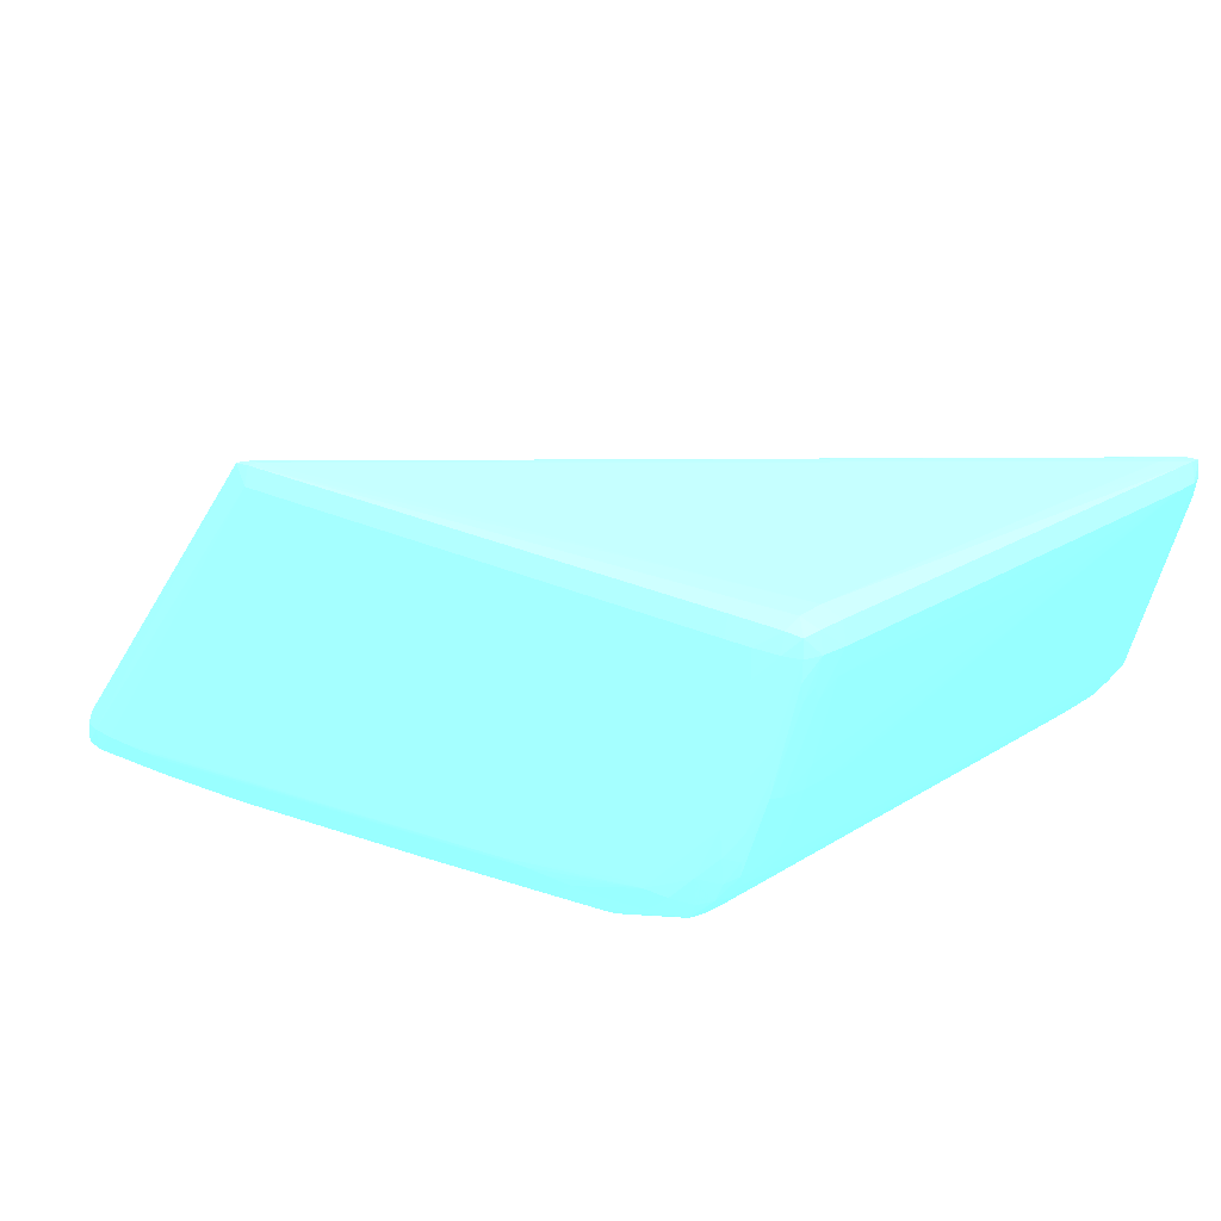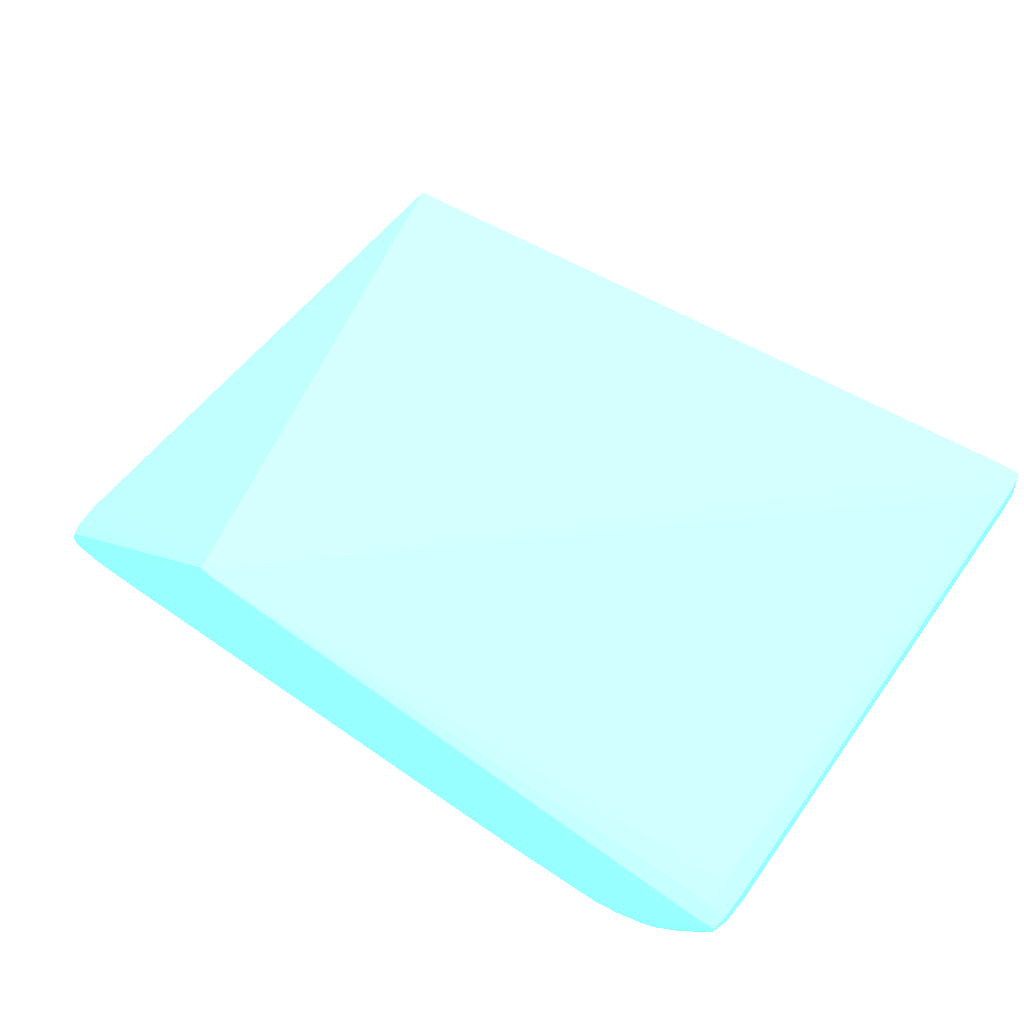
<metadata>
{"format":"obj","ext":"obj","renderer":"f3d","projection":"perspective","resolution":1024,"background":"white","views":[{"elev":21.0,"azim":41.8,"up":"+Y"},{"elev":69.5,"azim":35.5,"up":"+Y"}]}
</metadata>
<code>
v 0.06435 -0.02947 -0.04646 0.4353 0.8902 0.9608
v 0.08499 -0.008993 -0.04602 0.4353 0.8902 0.9608
v 0.07459 -0.02742 -0.04643 0.4353 0.8902 0.9608
v 0.0664 -0.02947 -0.04645 0.4353 0.8902 0.9608
v 0.05002 -0.03152 -0.04636 0.4353 0.8902 0.9608
v 0.04797 -0.03152 -0.04635 0.4353 0.8902 0.9608
v 0.02418 -0.02538 -0.04594 0.4353 0.8902 0.9608
v 0.08517 -0.007669 -0.04595 0.4353 0.8902 0.9608
v 0.08622 -0.008993 -0.04602 0.4353 0.8902 0.9608
v 0.07664 -0.02742 -0.0464 0.4353 0.8902 0.9608
v 0.06844 -0.02947 -0.04642 0.4353 0.8902 0.9608
v 0.02749 -0.03498 -0.04605 0.4353 0.8902 0.9608
v 0.02749 -0.03403 -0.04605 0.4353 0.8902 0.9608
v 0.02417 -0.02742 -0.04595 0.4353 0.8902 0.9608
v 0.02391 -0.02742 -0.04467 0.4353 0.8902 0.9608
v 0.0155 -0.03357 -0.003709 0.4353 0.8902 0.9608
v 0.02427 -0.02419 -0.04585 0.4353 0.8902 0.9608
v 0.08463 -0.007541 -0.04486 0.4353 0.8902 0.9608
v 0.08636 -0.007469 -0.04467 0.4353 0.8902 0.9608
v 0.08615 -0.007669 -0.04595 0.4353 0.8902 0.9608
v 0.03632 -0.007672 -0.001032 0.4353 0.8902 0.9608
v 0.08603 -0.01033 -0.04588 0.4353 0.8902 0.9608
v 0.08178 -0.02441 -0.04572 0.4353 0.8902 0.9608
v 0.08 -0.02667 -0.04589 0.4353 0.8902 0.9608
v 0.08665 -0.008993 -0.04467 0.4353 0.8902 0.9608
v 0.07862 -0.02738 -0.04607 0.4353 0.8902 0.9608
v 0.07791 -0.02864 -0.04587 0.4353 0.8902 0.9608
v 0.07664 -0.02885 -0.04602 0.4353 0.8902 0.9608
v 0.07049 -0.02947 -0.0463 0.4353 0.8902 0.9608
v 0.06844 -0.03085 -0.04604 0.4353 0.8902 0.9608
v 0.02954 -0.0349 -0.046 0.4353 0.8902 0.9608
v 0.02749 -0.03545 -0.04467 0.4353 0.8902 0.9608
v 0.02544 -0.03496 -0.046 0.4353 0.8902 0.9608
v 0.02544 -0.03413 -0.046 0.4353 0.8902 0.9608
v 0.02419 -0.02947 -0.04595 0.4353 0.8902 0.9608
v 0.01578 -0.03492 -0.003709 0.4353 0.8902 0.9608
v 0.01564 -0.03524 -0.001662 0.4353 0.8902 0.9608
v 0.01544 -0.03357 -0.001662 0.4353 0.8902 0.9608
v 0.01594 -0.03232 -0.003709 0.4353 0.8902 0.9608
v 0.01603 -0.0324 -0.004941 0.4353 0.8902 0.9608
v 0.02426 -0.0348 -0.04586 0.4353 0.8902 0.9608
v 0.08483 -0.007335 -0.04262 0.4353 0.8902 0.9608
v 0.03773 -0.007523 -0.001229 0.4353 0.8902 0.9608
v 0.08641 -0.007421 -0.04262 0.4353 0.8902 0.9608
v 0.08673 -0.008993 -0.04262 0.4353 0.8902 0.9608
v 0.03632 -0.007672 -0.0003848 0.4353 0.8902 0.9608
v 0.08181 -0.02447 -0.04467 0.4353 0.8902 0.9608
v 0.08121 -0.02549 -0.04467 0.4353 0.8902 0.9608
v 0.08018 -0.02684 -0.04467 0.4353 0.8902 0.9608
v 0.07806 -0.02876 -0.04467 0.4353 0.8902 0.9608
v 0.07664 -0.02934 -0.04467 0.4353 0.8902 0.9608
v 0.07185 -0.03058 -0.04579 0.4353 0.8902 0.9608
v 0.07909 -0.02786 -0.04467 0.4353 0.8902 0.9608
v 0.07049 -0.03072 -0.04592 0.4353 0.8902 0.9608
v 0.05543 -0.03257 -0.04573 0.4353 0.8902 0.9608
v 0.05411 -0.03264 -0.0458 0.4353 0.8902 0.9608
v 0.05206 -0.03274 -0.04591 0.4353 0.8902 0.9608
v 0.05002 -0.03283 -0.04599 0.4353 0.8902 0.9608
v 0.03158 -0.0348 -0.04593 0.4353 0.8902 0.9608
v 0.03363 -0.03471 -0.04583 0.4353 0.8902 0.9608
v 0.03509 -0.03464 -0.04575 0.4353 0.8902 0.9608
v 0.02954 -0.03526 -0.04467 0.4353 0.8902 0.9608
v 0.02749 -0.03552 -0.04262 0.4353 0.8902 0.9608
v 0.02544 -0.0354 -0.04467 0.4353 0.8902 0.9608
v 0.01582 -0.03512 -0.0003803 0.4353 0.8902 0.9608
v 0.02417 -0.03493 -0.04467 0.4353 0.8902 0.9608
v 0.01725 -0.03603 -0.001662 0.4353 0.8902 0.9608
v 0.01586 -0.03357 -0.0004031 0.4353 0.8902 0.9608
v 0.01614 -0.03248 -0.0005764 0.4353 0.8902 0.9608
v 0.01601 -0.03239 -0.001662 0.4353 0.8902 0.9608
v 0.08483 -0.007278 -0.03852 0.4353 0.8902 0.9608
v 0.03773 -0.007523 -0.0002571 0.4353 0.8902 0.9608
v 0.08483 -0.006872 -0.003709 0.4353 0.8902 0.9608
v 0.08483 -0.0072 -0.03238 0.4353 0.8902 0.9608
v 0.08641 -0.007421 -0.007805 0.4353 0.8902 0.9608
v 0.08673 -0.008993 -0.02828 0.4353 0.8902 0.9608
v 0.0862 -0.01104 -0.02214 0.4353 0.8902 0.9608
v 0.08589 -0.01219 -0.02214 0.4353 0.8902 0.9608
v 0.08456 -0.01719 -0.003709 0.4353 0.8902 0.9608
v 0.08455 -0.01719 -0.005757 0.4353 0.8902 0.9608
v 0.08403 -0.01897 -0.005757 0.4353 0.8902 0.9608
v 0.08403 -0.01893 -0.007805 0.4353 0.8902 0.9608
v 0.08248 -0.02333 -0.02419 0.4353 0.8902 0.9608
v 0.03773 -0.008993 0.000126 0.4353 0.8902 0.9608
v 0.01725 -0.03357 -1.998e-05 0.4353 0.8902 0.9608
v 0.08182 -0.02451 -0.04262 0.4353 0.8902 0.9608
v 0.08124 -0.02553 -0.04262 0.4353 0.8902 0.9608
v 0.08022 -0.02687 -0.04262 0.4353 0.8902 0.9608
v 0.07809 -0.02878 -0.04262 0.4353 0.8902 0.9608
v 0.07664 -0.0294 -0.04262 0.4353 0.8902 0.9608
v 0.07911 -0.02789 -0.04262 0.4353 0.8902 0.9608
v 0.07208 -0.03064 -0.04467 0.4353 0.8902 0.9608
v 0.07049 -0.03098 -0.04467 0.4353 0.8902 0.9608
v 0.06844 -0.03127 -0.04467 0.4353 0.8902 0.9608
v 0.05572 -0.0326 -0.04467 0.4353 0.8902 0.9608
v 0.03546 -0.03467 -0.04467 0.4353 0.8902 0.9608
v 0.03363 -0.03486 -0.04467 0.4353 0.8902 0.9608
v 0.03158 -0.03506 -0.04467 0.4353 0.8902 0.9608
v 0.02954 -0.03531 -0.04262 0.4353 0.8902 0.9608
v 0.02749 -0.03552 -0.009853 0.4353 0.8902 0.9608
v 0.02544 -0.03569 -0.003709 0.4353 0.8902 0.9608
v 0.01929 -0.03608 -0.001662 0.4353 0.8902 0.9608
v 0.02544 -0.03547 -0.04262 0.4353 0.8902 0.9608
v 0.01725 -0.03535 -0.0002526 0.4353 0.8902 0.9608
v 0.08073 -0.007523 -0.0002571 0.4353 0.8902 0.9608
v 0.08483 -0.007012 -0.001662 0.4353 0.8902 0.9608
v 0.08633 -0.007495 -0.001662 0.4353 0.8902 0.9608
v 0.08641 -0.007421 -0.003709 0.4353 0.8902 0.9608
v 0.08672 -0.008993 -0.003709 0.4353 0.8902 0.9608
v 0.0862 -0.01104 -0.003709 0.4353 0.8902 0.9608
v 0.08511 -0.01514 -0.003709 0.4353 0.8902 0.9608
v 0.08588 -0.01216 -0.002391 0.4353 0.8902 0.9608
v 0.08398 -0.0188 -0.001662 0.4353 0.8902 0.9608
v 0.08404 -0.01897 -0.003709 0.4353 0.8902 0.9608
v 0.08372 -0.02 -0.003709 0.4353 0.8902 0.9608
v 0.08248 -0.02333 -0.02214 0.4353 0.8902 0.9608
v 0.08195 -0.02471 -0.02419 0.4353 0.8902 0.9608
v 0.01929 -0.03357 0.0001305 0.4353 0.8902 0.9608
v 0.02749 -0.02742 0.0001305 0.4353 0.8902 0.9608
v 0.08073 -0.008993 0.000126 0.4353 0.8902 0.9608
v 0.08124 -0.02573 -0.02419 0.4353 0.8902 0.9608
v 0.08022 -0.02687 -0.003709 0.4353 0.8902 0.9608
v 0.07664 -0.02945 -0.003709 0.4353 0.8902 0.9608
v 0.07809 -0.02878 -0.003709 0.4353 0.8902 0.9608
v 0.07459 -0.03004 -0.003709 0.4353 0.8902 0.9608
v 0.07214 -0.03066 -0.04262 0.4353 0.8902 0.9608
v 0.07911 -0.02789 -0.003709 0.4353 0.8902 0.9608
v 0.07049 -0.03102 -0.04262 0.4353 0.8902 0.9608
v 0.06844 -0.03134 -0.04262 0.4353 0.8902 0.9608
v 0.03363 -0.03489 -0.04262 0.4353 0.8902 0.9608
v 0.02954 -0.03531 -0.007805 0.4353 0.8902 0.9608
v 0.02749 -0.03552 -0.003709 0.4353 0.8902 0.9608
v 0.02544 -0.03556 -0.001662 0.4353 0.8902 0.9608
v 0.02544 -0.03501 -0.0002845 0.4353 0.8902 0.9608
v 0.02339 -0.03509 -0.0002571 0.4353 0.8902 0.9608
v 0.01929 -0.03526 -0.0002526 0.4353 0.8902 0.9608
v 0.03468 -0.0346 -0.0006311 0.4353 0.8902 0.9608
v 0.03363 -0.03464 -0.0005809 0.4353 0.8902 0.9608
v 0.03158 -0.03473 -0.0004852 0.4353 0.8902 0.9608
v 0.02339 -0.03357 0.0001214 0.4353 0.8902 0.9608
v 0.02134 -0.03357 0.0001305 0.4353 0.8902 0.9608
v 0.08278 -0.007535 -0.0002662 0.4353 0.8902 0.9608
v 0.08483 -0.007558 -0.0002891 0.4353 0.8902 0.9608
v 0.08612 -0.007704 -0.0004122 0.4353 0.8902 0.9608
v 0.08658 -0.008993 -0.001662 0.4353 0.8902 0.9608
v 0.08606 -0.01115 -0.001689 0.4353 0.8902 0.9608
v 0.08389 -0.0185 -0.0005536 0.4353 0.8902 0.9608
v 0.08179 -0.02441 -0.0006037 0.4353 0.8902 0.9608
v 0.08361 -0.01982 -0.001662 0.4353 0.8902 0.9608
v 0.08578 -0.01191 -0.001028 0.4353 0.8902 0.9608
v 0.0823 -0.02333 -0.001662 0.4353 0.8902 0.9608
v 0.08322 -0.02128 -0.003709 0.4353 0.8902 0.9608
v 0.08248 -0.02333 -0.0119 0.4353 0.8902 0.9608
v 0.08248 -0.02333 -0.01395 0.4353 0.8902 0.9608
v 0.08249 -0.02333 -0.016 0.4353 0.8902 0.9608
v 0.08249 -0.02333 -0.0201 0.4353 0.8902 0.9608
v 0.08195 -0.0247 -0.02214 0.4353 0.8902 0.9608
v 0.08124 -0.02571 -0.0201 0.4353 0.8902 0.9608
v 0.02954 -0.03152 0.0001305 0.4353 0.8902 0.9608
v 0.08278 -0.01104 0.000126 0.4353 0.8902 0.9608
v 0.08278 -0.008993 0.0001123 0.4353 0.8902 0.9608
v 0.08015 -0.02681 -0.001662 0.4353 0.8902 0.9608
v 0.07905 -0.02784 -0.001662 0.4353 0.8902 0.9608
v 0.08124 -0.02569 -0.016 0.4353 0.8902 0.9608
v 0.08124 -0.02568 -0.01395 0.4353 0.8902 0.9608
v 0.08124 -0.02564 -0.005757 0.4353 0.8902 0.9608
v 0.08124 -0.02562 -0.003709 0.4353 0.8902 0.9608
v 0.07802 -0.02873 -0.001662 0.4353 0.8902 0.9608
v 0.07664 -0.02934 -0.001662 0.4353 0.8902 0.9608
v 0.07459 -0.02991 -0.001662 0.4353 0.8902 0.9608
v 0.07198 -0.0306 -0.001662 0.4353 0.8902 0.9608
v 0.07215 -0.03066 -0.003709 0.4353 0.8902 0.9608
v 0.07215 -0.03066 -0.03648 0.4353 0.8902 0.9608
v 0.07049 -0.03102 -0.003709 0.4353 0.8902 0.9608
v 0.06844 -0.03134 -0.003709 0.4353 0.8902 0.9608
v 0.03363 -0.03489 -0.009853 0.4353 0.8902 0.9608
v 0.05411 -0.0328 -0.003709 0.4353 0.8902 0.9608
v 0.03363 -0.03489 -0.003709 0.4353 0.8902 0.9608
v 0.02954 -0.03531 -0.003709 0.4353 0.8902 0.9608
v 0.05562 -0.03259 -0.002113 0.4353 0.8902 0.9608
v 0.03515 -0.03464 -0.001662 0.4353 0.8902 0.9608
v 0.03363 -0.03479 -0.001662 0.4353 0.8902 0.9608
v 0.03158 -0.03498 -0.001662 0.4353 0.8902 0.9608
v 0.02749 -0.03357 3.931e-05 0.4353 0.8902 0.9608
v 0.02544 -0.03357 9.404e-05 0.4353 0.8902 0.9608
v 0.02749 -0.03491 -0.0003438 0.4353 0.8902 0.9608
v 0.04592 -0.03294 -0.0002936 0.4353 0.8902 0.9608
v 0.06435 -0.03096 -0.0002662 0.4353 0.8902 0.9608
v 0.02134 -0.03517 -0.0002526 0.4353 0.8902 0.9608
v 0.05424 -0.03268 -0.00152 0.4353 0.8902 0.9608
v 0.05502 -0.03252 -0.0007451 0.4353 0.8902 0.9608
v 0.05365 -0.0326 -0.0005764 0.4353 0.8902 0.9608
v 0.05206 -0.03267 -0.0005034 0.4353 0.8902 0.9608
v 0.05002 -0.03275 -0.0004259 0.4353 0.8902 0.9608
v 0.06435 -0.02947 0.0001032 0.4353 0.8902 0.9608
v 0.0623 -0.02947 0.000126 0.4353 0.8902 0.9608
v 0.07254 -0.02742 0.000126 0.4353 0.8902 0.9608
v 0.08483 -0.008993 -6.3e-06 0.4353 0.8902 0.9608
v 0.08615 -0.008993 -0.0003757 0.4353 0.8902 0.9608
v 0.08598 -0.01055 -0.0005125 0.4353 0.8902 0.9608
v 0.08404 -0.01719 -0.0004304 0.4353 0.8902 0.9608
v 0.08232 -0.02128 -0.0002754 0.4353 0.8902 0.9608
v 0.08197 -0.02333 -0.0004441 0.4353 0.8902 0.9608
v 0.08068 -0.0252 -0.000362 0.4353 0.8902 0.9608
v 0.07996 -0.02664 -0.0004669 0.4353 0.8902 0.9608
v 0.08117 -0.02554 -0.001662 0.4353 0.8902 0.9608
v 0.08184 -0.02452 -0.001662 0.4353 0.8902 0.9608
v 0.08241 -0.02333 -0.003709 0.4353 0.8902 0.9608
v 0.08243 -0.02333 -0.005757 0.4353 0.8902 0.9608
v 0.08188 -0.0246 -0.003709 0.4353 0.8902 0.9608
v 0.0819 -0.02462 -0.007805 0.4353 0.8902 0.9608
v 0.08195 -0.02469 -0.0201 0.4353 0.8902 0.9608
v 0.07869 -0.02333 0.000126 0.4353 0.8902 0.9608
v 0.08073 -0.01923 0.000126 0.4353 0.8902 0.9608
v 0.08278 -0.01309 0.000126 0.4353 0.8902 0.9608
v 0.07786 -0.0286 -0.0005034 0.4353 0.8902 0.9608
v 0.07172 -0.03053 -0.00059 0.4353 0.8902 0.9608
v 0.07049 -0.0309 -0.001662 0.4353 0.8902 0.9608
v 0.06844 -0.03119 -0.001662 0.4353 0.8902 0.9608
v 0.0664 -0.02947 6.211e-05 0.4353 0.8902 0.9608
v 0.0664 -0.03087 -0.0003073 0.4353 0.8902 0.9608
v 0.06844 -0.02947 7.39e-06 0.4353 0.8902 0.9608
v 0.07049 -0.03064 -0.0004897 0.4353 0.8902 0.9608
v 0.06844 -0.03077 -0.0003711 0.4353 0.8902 0.9608
v 0.07459 -0.02742 0.0001214 0.4353 0.8902 0.9608
v 0.08278 -0.01514 7.579e-05 0.4353 0.8902 0.9608
v 0.08278 -0.01719 -5.19e-05 0.4353 0.8902 0.9608
v 0.08426 -0.01514 -0.0003027 0.4353 0.8902 0.9608
v 0.08073 -0.02333 -6.102e-05 0.4353 0.8902 0.9608
v 0.07869 -0.02538 6.667e-05 0.4353 0.8902 0.9608
v 0.0786 -0.02736 -0.0003027 0.4353 0.8902 0.9608
v 0.08073 -0.02128 0.0001032 0.4353 0.8902 0.9608
v 0.07664 -0.02884 -0.0003438 0.4353 0.8902 0.9608
v 0.07049 -0.02947 -0.0001066 0.4353 0.8902 0.9608
v 0.07664 -0.02742 3.475e-05 0.4353 0.8902 0.9608
v 0.07459 -0.02911 -0.0002526 0.4353 0.8902 0.9608
f 1 2 3
f 1 3 4
f 1 4 5
f 1 5 6
f 1 6 7
f 1 7 2
f 2 8 20
f 2 20 9
f 2 9 3
f 2 7 8
f 3 9 10
f 3 10 11
f 3 11 4
f 4 11 5
f 5 12 6
f 5 11 12
f 6 12 13
f 6 13 7
f 7 13 14
f 7 14 15
f 7 15 16
f 7 16 17
f 7 17 8
f 8 18 19
f 8 19 20
f 8 17 21
f 8 21 18
f 9 22 23
f 9 23 24
f 9 24 10
f 9 20 25
f 9 25 22
f 10 24 26
f 10 26 27
f 10 27 28
f 10 28 29
f 10 29 11
f 11 29 30
f 11 30 12
f 12 31 32
f 12 32 33
f 12 33 34
f 12 34 13
f 12 30 31
f 13 34 14
f 14 34 33
f 14 33 35
f 14 35 16
f 14 16 15
f 16 36 37
f 16 37 38
f 16 38 39
f 16 39 40
f 16 40 17
f 16 35 41
f 16 41 36
f 17 40 39
f 17 39 21
f 18 42 19
f 18 21 43
f 18 43 42
f 19 44 45
f 19 45 25
f 19 25 20
f 19 42 44
f 21 46 72
f 21 72 43
f 21 39 46
f 22 25 23
f 23 47 48
f 23 48 49
f 23 49 24
f 23 25 47
f 24 49 27
f 24 27 26
f 25 45 47
f 27 50 51
f 27 51 52
f 27 52 28
f 27 49 53
f 27 53 50
f 28 52 54
f 28 54 29
f 29 54 30
f 30 54 55
f 30 55 56
f 30 56 57
f 30 57 58
f 30 58 31
f 31 58 59
f 31 59 32
f 32 59 60
f 32 60 61
f 32 61 62
f 32 62 63
f 32 63 103
f 32 103 64
f 32 64 33
f 33 64 41
f 33 41 35
f 36 41 37
f 37 65 38
f 37 41 66
f 37 66 67
f 37 67 65
f 38 65 68
f 38 68 69
f 38 69 70
f 38 70 39
f 39 70 46
f 41 64 66
f 42 71 44
f 42 43 71
f 43 72 73
f 43 73 74
f 43 74 71
f 44 75 76
f 44 76 45
f 44 71 74
f 44 74 73
f 44 73 75
f 45 76 110
f 45 110 77
f 45 77 78
f 45 78 79
f 45 79 80
f 45 80 81
f 45 81 82
f 45 82 83
f 45 83 47
f 46 84 72
f 46 70 69
f 46 69 68
f 46 68 85
f 46 85 84
f 47 86 87
f 47 87 48
f 47 83 86
f 48 87 49
f 49 87 88
f 49 88 53
f 50 89 90
f 50 90 51
f 50 53 91
f 50 91 89
f 51 90 92
f 51 92 52
f 52 92 93
f 52 93 94
f 52 94 54
f 53 88 91
f 54 94 55
f 55 95 96
f 55 96 61
f 55 61 60
f 55 60 56
f 55 94 95
f 56 60 57
f 57 60 59
f 57 59 58
f 61 96 97
f 61 97 98
f 61 98 62
f 62 98 63
f 63 98 97
f 63 97 96
f 63 96 99
f 63 99 131
f 63 131 100
f 63 100 101
f 63 101 102
f 63 102 103
f 64 103 67
f 64 67 66
f 65 67 104
f 65 104 85
f 65 85 68
f 67 102 104
f 67 103 102
f 72 84 120
f 72 120 105
f 72 105 106
f 72 106 73
f 73 106 107
f 73 107 108
f 73 108 75
f 75 108 109
f 75 109 76
f 76 109 110
f 77 110 111
f 77 111 79
f 77 79 78
f 79 111 112
f 79 112 113
f 79 113 114
f 79 114 80
f 80 114 81
f 81 114 115
f 81 115 83
f 81 83 82
f 83 115 116
f 83 116 117
f 83 117 86
f 84 85 118
f 84 118 119
f 84 119 120
f 85 104 118
f 86 117 87
f 87 121 88
f 87 117 121
f 88 121 122
f 88 122 127
f 88 127 91
f 89 123 90
f 89 91 127
f 89 127 124
f 89 124 123
f 90 123 125
f 90 125 126
f 90 126 92
f 92 126 128
f 92 128 93
f 93 128 129
f 93 129 94
f 94 129 95
f 95 130 96
f 95 129 130
f 96 130 99
f 99 130 176
f 99 176 131
f 100 131 132
f 100 132 101
f 101 132 133
f 101 133 102
f 102 134 135
f 102 135 136
f 102 136 104
f 102 133 137
f 102 137 138
f 102 138 139
f 102 139 134
f 104 136 140
f 104 140 141
f 104 141 118
f 105 120 142
f 105 142 106
f 106 142 143
f 106 143 144
f 106 144 107
f 107 144 145
f 107 145 109
f 107 109 108
f 109 145 112
f 109 112 110
f 110 112 111
f 112 145 146
f 112 146 113
f 113 147 148
f 113 148 149
f 113 149 115
f 113 115 114
f 113 146 150
f 113 150 147
f 115 149 151
f 115 151 152
f 115 152 153
f 115 153 154
f 115 154 155
f 115 155 156
f 115 156 116
f 116 156 117
f 117 156 155
f 117 155 157
f 117 157 158
f 117 158 121
f 118 141 159
f 118 159 119
f 119 159 160
f 119 160 120
f 120 160 161
f 120 161 142
f 121 158 122
f 122 162 163
f 122 163 127
f 122 158 164
f 122 164 165
f 122 165 166
f 122 166 167
f 122 167 162
f 123 124 168
f 123 168 169
f 123 169 125
f 124 127 163
f 124 163 168
f 125 170 171
f 125 171 172
f 125 172 173
f 125 173 126
f 125 169 170
f 126 173 128
f 128 174 175
f 128 175 129
f 128 173 172
f 128 172 174
f 129 175 176
f 129 176 130
f 131 176 177
f 131 177 178
f 131 178 179
f 131 179 132
f 132 179 180
f 132 180 181
f 132 181 182
f 132 182 183
f 132 183 133
f 133 183 137
f 134 184 185
f 134 185 135
f 134 139 186
f 134 186 187
f 134 187 188
f 134 188 184
f 135 140 189
f 135 189 136
f 135 185 140
f 136 189 140
f 137 183 182
f 137 182 181
f 137 181 180
f 137 180 190
f 137 190 191
f 137 191 192
f 137 192 138
f 138 192 139
f 139 192 193
f 139 193 194
f 139 194 186
f 140 185 195
f 140 195 196
f 140 196 141
f 141 196 197
f 141 197 159
f 142 161 143
f 143 198 144
f 143 161 198
f 144 199 145
f 144 198 199
f 145 199 200
f 145 200 150
f 145 150 146
f 147 150 200
f 147 200 201
f 147 201 202
f 147 202 203
f 147 203 148
f 148 204 205
f 148 205 206
f 148 206 207
f 148 207 151
f 148 151 149
f 148 203 204
f 151 207 152
f 152 207 208
f 152 208 209
f 152 209 153
f 153 209 210
f 153 210 211
f 153 211 212
f 153 212 157
f 153 157 154
f 154 157 155
f 157 212 167
f 157 167 166
f 157 166 165
f 157 165 164
f 157 164 158
f 159 197 213
f 159 213 214
f 159 214 215
f 159 215 160
f 160 215 198
f 160 198 161
f 162 167 206
f 162 206 205
f 162 205 163
f 163 216 168
f 163 205 216
f 167 211 210
f 167 210 207
f 167 207 206
f 167 212 211
f 168 216 169
f 169 216 217
f 169 217 170
f 170 217 171
f 171 217 218
f 171 218 174
f 171 174 172
f 174 218 175
f 175 218 219
f 175 219 180
f 175 180 177
f 175 177 176
f 177 180 178
f 178 180 179
f 180 191 190
f 180 219 191
f 184 188 185
f 185 188 220
f 185 220 195
f 186 194 221
f 186 221 187
f 187 221 188
f 188 221 222
f 188 222 220
f 191 219 217
f 191 217 223
f 191 223 192
f 192 223 224
f 192 224 193
f 193 224 194
f 194 224 221
f 195 220 225
f 195 225 196
f 196 225 197
f 197 225 213
f 198 215 226
f 198 226 227
f 198 227 228
f 198 228 199
f 199 228 201
f 199 201 200
f 201 228 202
f 202 228 227
f 202 227 229
f 202 229 203
f 203 229 204
f 204 229 230
f 204 230 205
f 205 230 231
f 205 231 216
f 207 210 208
f 208 210 209
f 213 225 230
f 213 230 232
f 213 232 214
f 214 232 215
f 215 232 226
f 216 233 217
f 216 231 233
f 217 219 218
f 217 233 223
f 220 222 225
f 221 224 222
f 222 224 234
f 222 234 235
f 222 235 225
f 223 233 236
f 223 236 224
f 224 236 234
f 225 235 230
f 226 232 227
f 227 232 229
f 229 232 230
f 230 235 231
f 231 235 233
f 233 235 236
f 234 236 235

</code>
